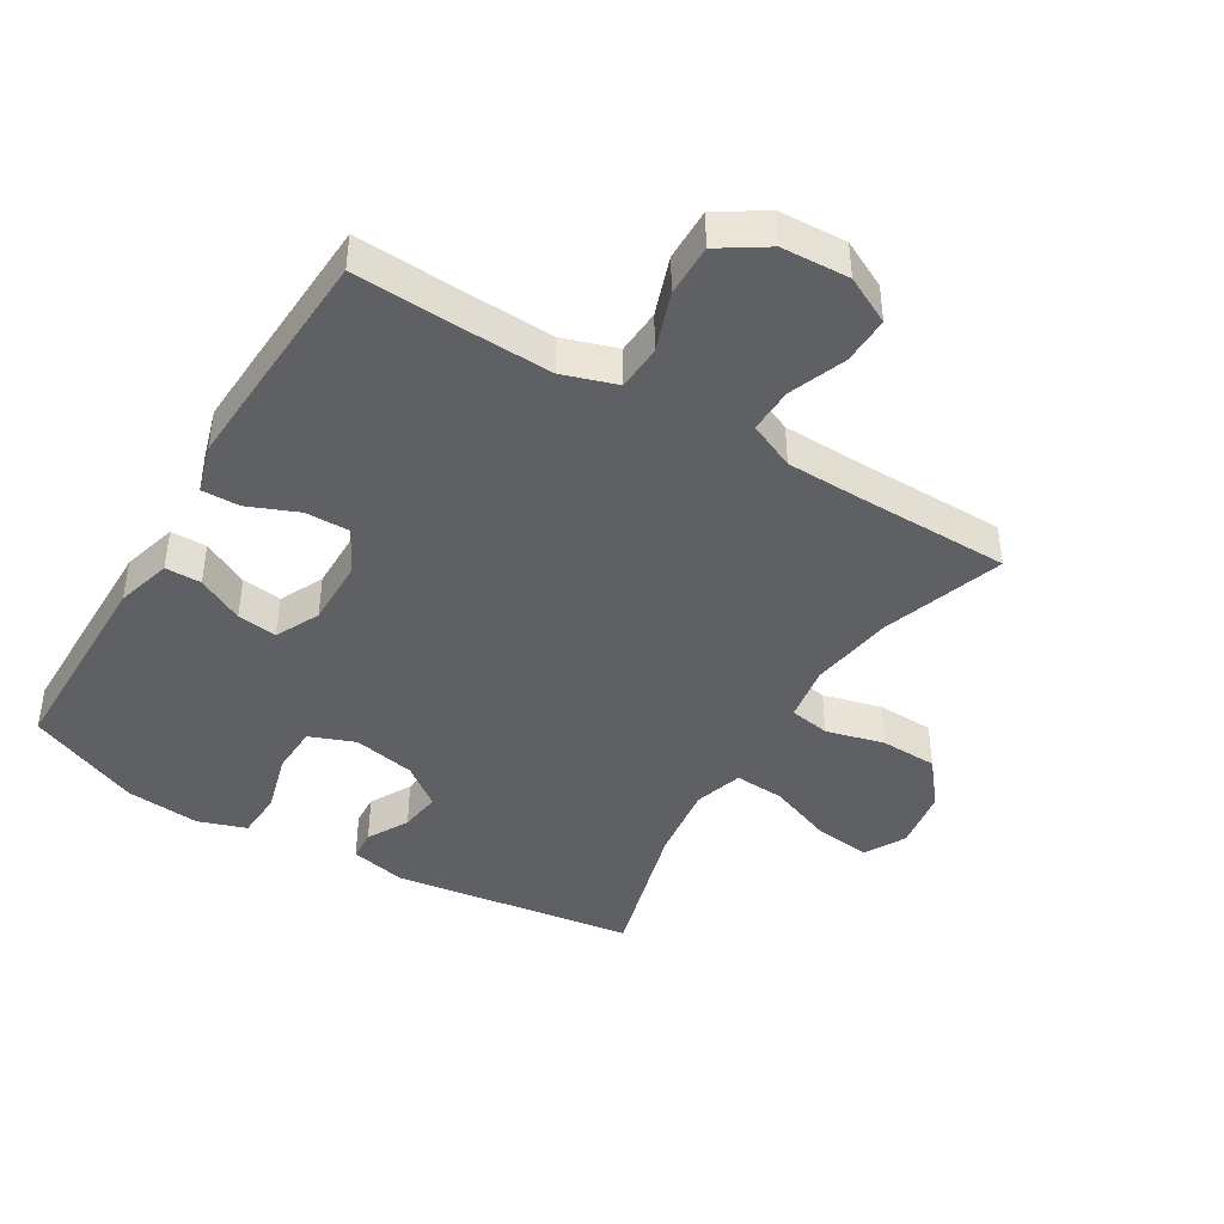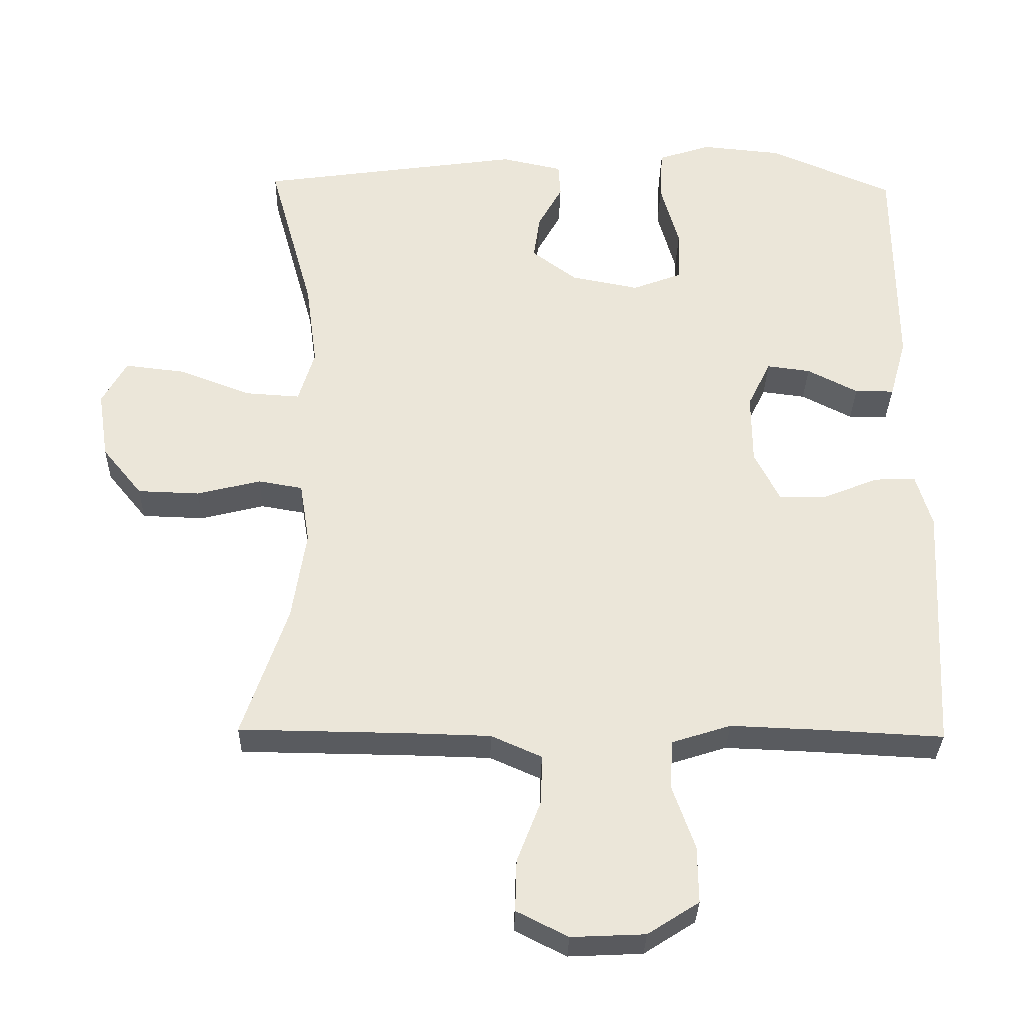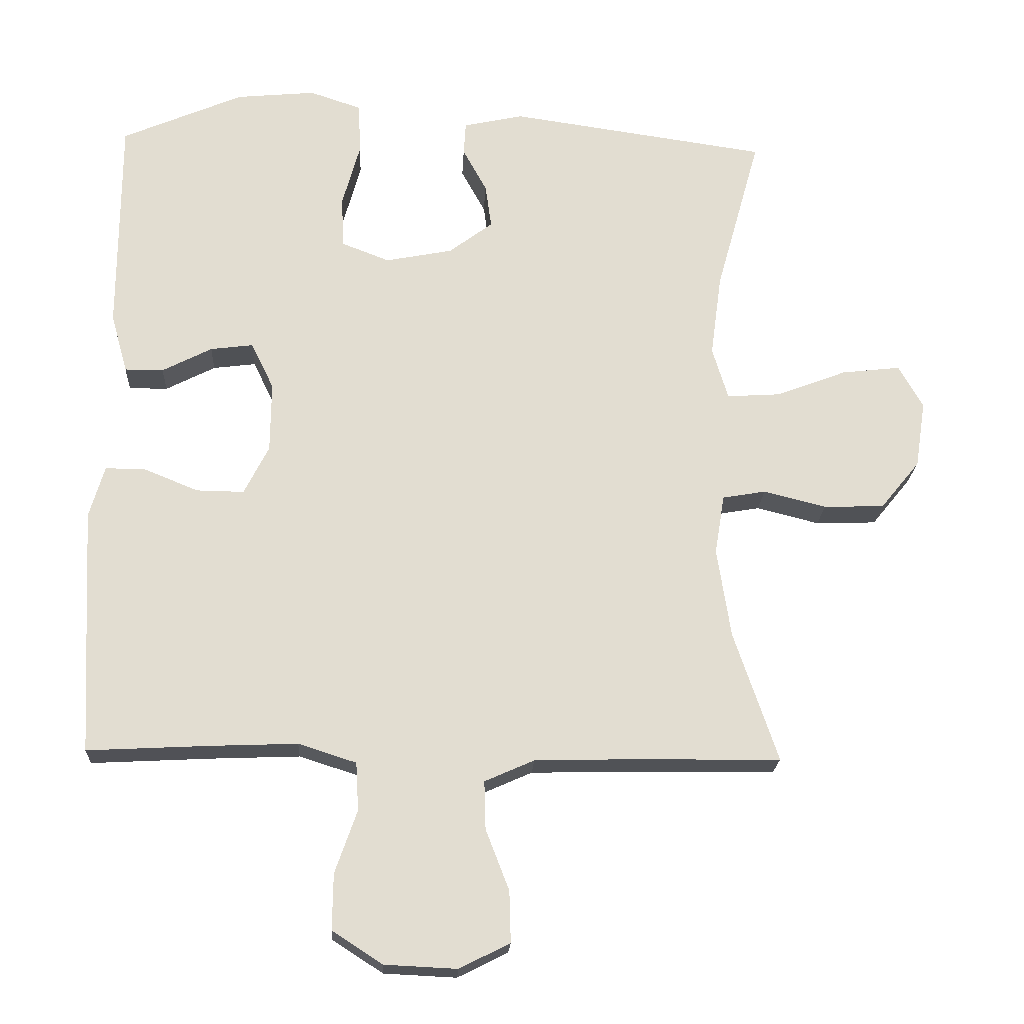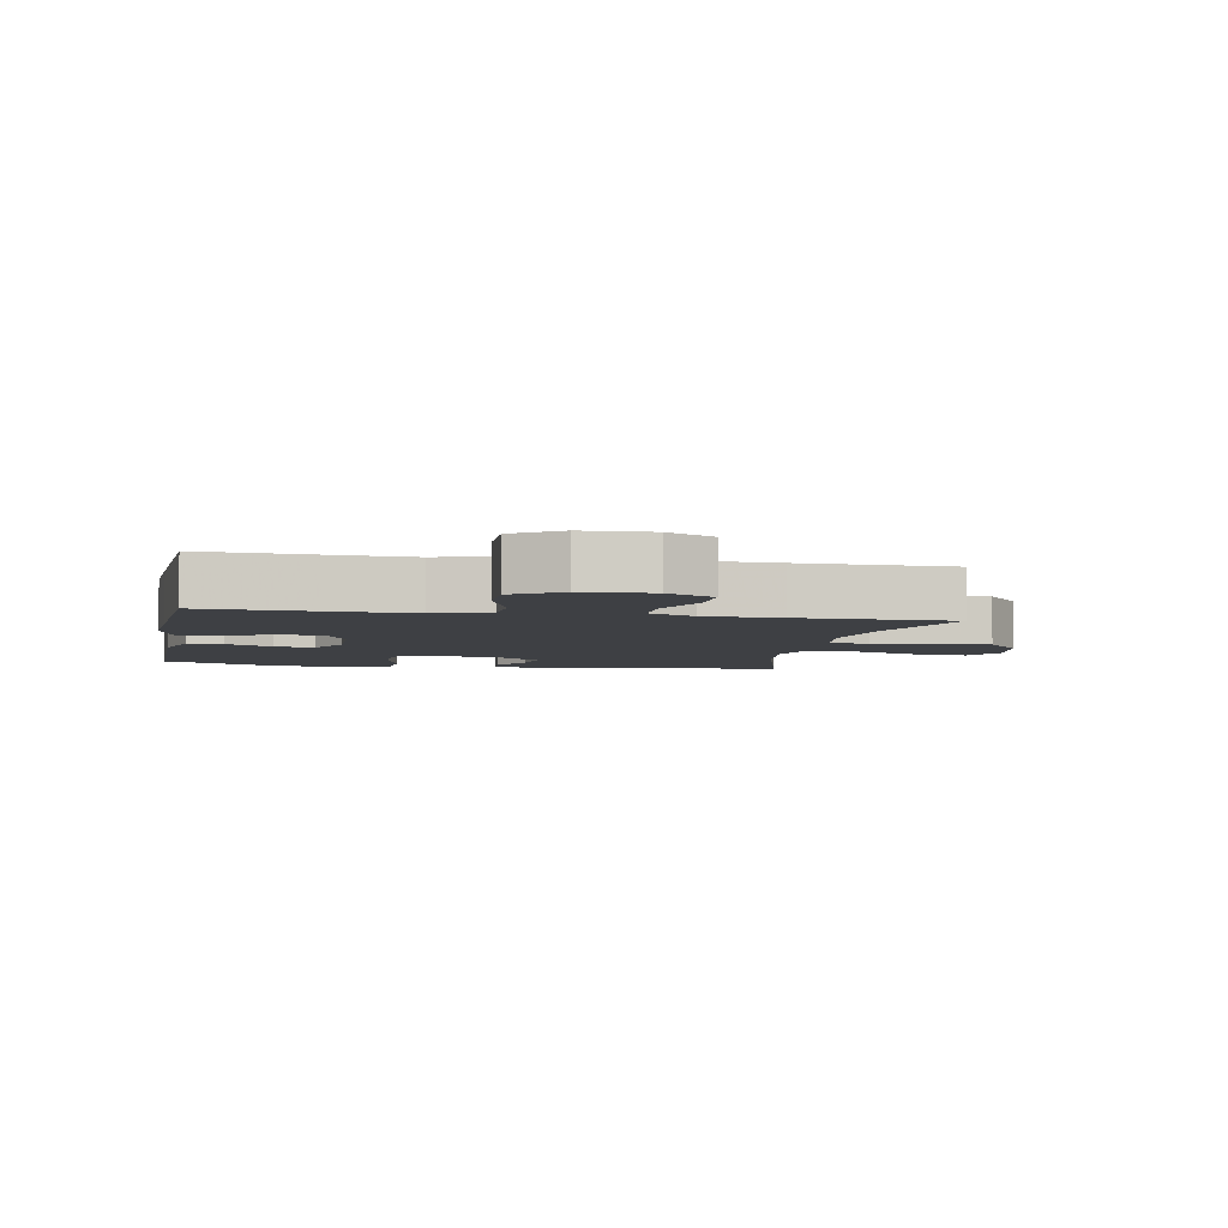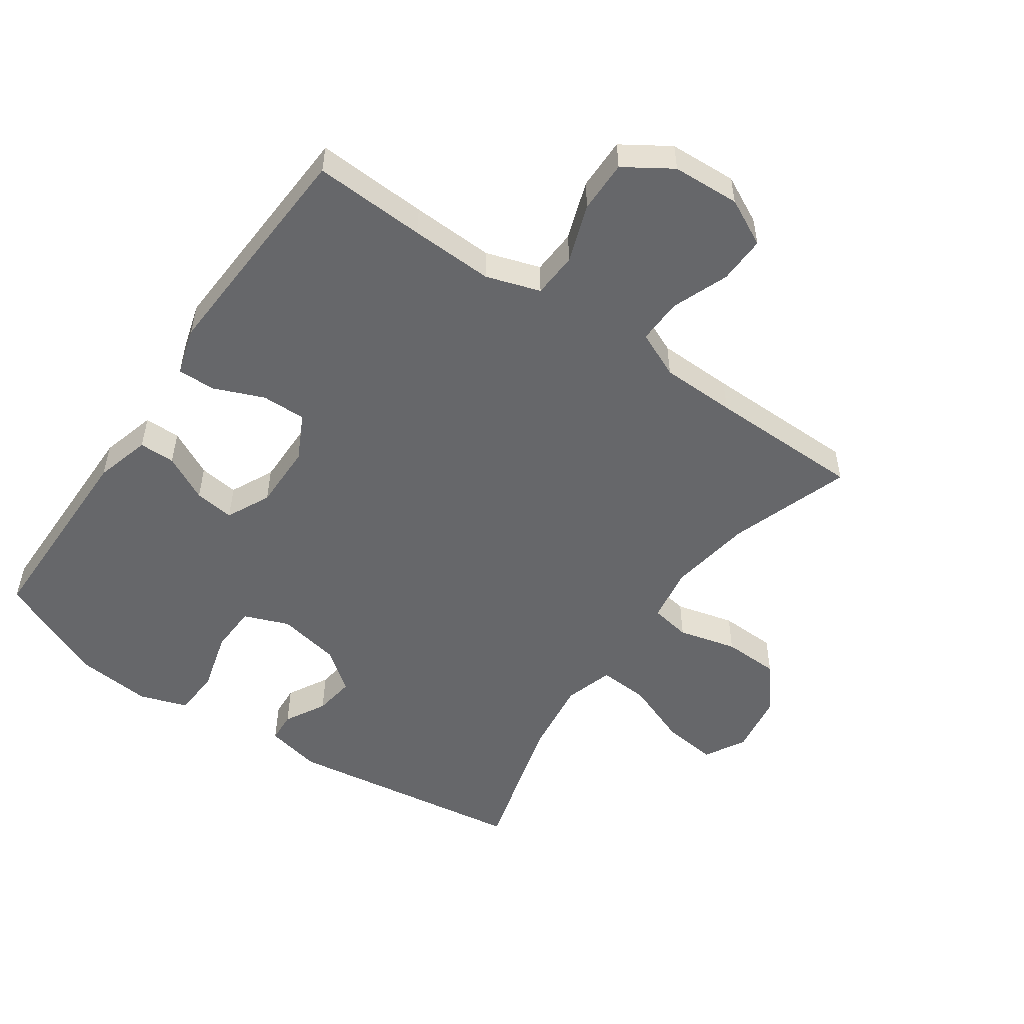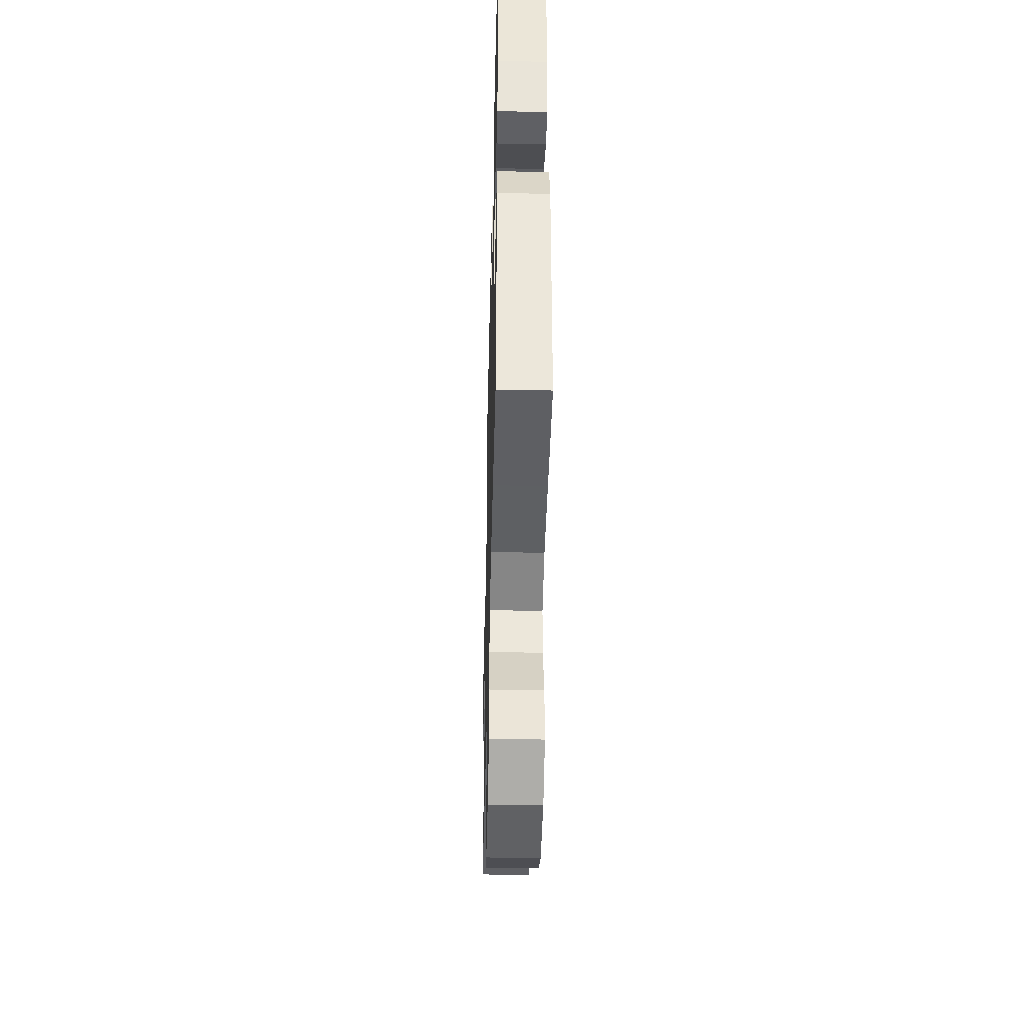
<metadata>
{"format":"obj","ext":"obj","renderer":"f3d","projection":"perspective","resolution":1024,"background":"white","views":[{"elev":-42.8,"azim":149.0,"up":"+Y"},{"elev":-32.1,"azim":-1.3,"up":"+Z"},{"elev":-20.9,"azim":177.1,"up":"+Z"},{"elev":-4.8,"azim":169.2,"up":"+Y"},{"elev":-52.1,"azim":145.3,"up":"+Y"},{"elev":-44.3,"azim":88.6,"up":"+Z"}]}
</metadata>
<code>
v -0.5 0.07 0.5
v -0.124 0.07 0.554
v -0.037 0.07 0.535
v -0.034 0.07 0.487
v -0.069 0.07 0.423
v -0.078 0.07 0.359
v -0.014 0.07 0.311
v 0.083 0.07 0.292
v 0.153 0.07 0.319
v 0.156 0.07 0.394
v 0.13 0.07 0.488
v 0.134 0.07 0.562
v 0.209 0.07 0.587
v 0.324 0.07 0.576
v 0.5 0.07 0.5
v 0.501 0.07 0.183
v 0.477 0.07 0.097
v 0.421 0.07 0.097
v 0.349 0.07 0.134
v 0.287 0.07 0.142
v 0.254 0.07 0.074
v 0.255 0.07 -0.028
v 0.291 0.07 -0.099
v 0.36 0.07 -0.098
v 0.438 0.07 -0.066
v 0.497 0.07 -0.065
v 0.519 0.07 -0.14
v 0.513 0.07 -0.258
v 0.5 0.07 -0.5
v 0.326 0.07 -0.491
v 0.197 0.07 -0.486
v 0.113 0.07 -0.513
v 0.109 0.07 -0.583
v 0.141 0.07 -0.674
v 0.142 0.07 -0.755
v 0.069 0.07 -0.802
v -0.036 0.07 -0.807
v -0.109 0.07 -0.77
v -0.107 0.07 -0.696
v -0.073 0.07 -0.608
v -0.071 0.07 -0.538
v -0.143 0.07 -0.506
v -0.26 0.07 -0.503
v -0.5 0.07 -0.5
v -0.436 0.07 -0.311
v -0.416 0.07 -0.181
v -0.43 0.07 -0.094
v -0.493 0.07 -0.083
v -0.584 0.07 -0.106
v -0.672 0.07 -0.103
v -0.729 0.07 -0.033
v -0.744 0.07 0.064
v -0.709 0.07 0.127
v -0.623 0.07 0.117
v -0.521 0.07 0.078
v -0.443 0.07 0.073
v -0.42 0.07 0.149
v -0.436 0.07 0.269
v -0.5 0 0.5
v -0.124 0 0.554
v -0.037 0 0.535
v -0.034 0 0.487
v -0.069 0 0.423
v -0.078 0 0.359
v -0.014 0 0.311
v 0.083 0 0.292
v 0.153 0 0.319
v 0.156 0 0.394
v 0.13 0 0.488
v 0.134 0 0.562
v 0.209 0 0.587
v 0.324 0 0.576
v 0.5 0 0.5
v 0.501 0 0.183
v 0.477 0 0.097
v 0.421 0 0.097
v 0.349 0 0.134
v 0.287 0 0.142
v 0.254 0 0.074
v 0.255 0 -0.028
v 0.291 0 -0.099
v 0.36 0 -0.098
v 0.438 0 -0.066
v 0.497 0 -0.065
v 0.519 0 -0.14
v 0.513 0 -0.258
v 0.5 0 -0.5
v 0.326 0 -0.491
v 0.197 0 -0.486
v 0.113 0 -0.513
v 0.109 0 -0.583
v 0.141 0 -0.674
v 0.142 0 -0.755
v 0.069 0 -0.802
v -0.036 0 -0.807
v -0.109 0 -0.77
v -0.107 0 -0.696
v -0.073 0 -0.608
v -0.071 0 -0.538
v -0.143 0 -0.506
v -0.26 0 -0.503
v -0.5 0 -0.5
v -0.436 0 -0.311
v -0.416 0 -0.181
v -0.43 0 -0.094
v -0.493 0 -0.083
v -0.584 0 -0.106
v -0.672 0 -0.103
v -0.729 0 -0.033
v -0.744 0 0.064
v -0.709 0 0.127
v -0.623 0 0.117
v -0.521 0 0.078
v -0.443 0 0.073
v -0.42 0 0.149
v -0.436 0 0.269
f 53 54 55
f 52 53 55
f 51 52 55
f 50 51 55
f 49 50 55
f 48 49 55
f 47 48 55 56
f 46 47 56 57
f 43 44 45
f 42 43 45 46
f 41 42 46 57
f 38 39 40
f 37 38 40
f 36 37 40
f 35 36 40
f 34 35 40
f 33 34 40
f 32 33 40 41
f 41 57 58
f 32 41 58
f 31 32 58
f 28 29 30
f 27 28 30
f 26 27 30
f 25 26 30
f 24 25 30
f 23 24 30 31
f 17 18 19
f 16 17 19
f 15 16 19
f 14 15 19
f 13 14 19
f 12 13 19
f 11 12 19
f 10 11 19
f 9 10 19 20
f 8 9 20 21
f 3 4 5
f 2 3 5
f 1 2 5
f 58 1 5
f 58 5 6
f 58 6 7
f 31 58 7
f 23 31 7
f 22 23 7
f 7 8 21 22
f 113 112 111
f 113 111 110
f 113 110 109
f 113 109 108
f 113 108 107
f 113 107 106
f 114 113 106 105
f 115 114 105 104
f 103 102 101
f 104 103 101 100
f 115 104 100 99
f 98 97 96
f 98 96 95
f 98 95 94
f 98 94 93
f 98 93 92
f 98 92 91
f 99 98 91 90
f 116 115 99
f 116 99 90
f 116 90 89
f 88 87 86
f 88 86 85
f 88 85 84
f 88 84 83
f 88 83 82
f 89 88 82 81
f 77 76 75
f 77 75 74
f 77 74 73
f 77 73 72
f 77 72 71
f 77 71 70
f 77 70 69
f 77 69 68
f 78 77 68 67
f 79 78 67 66
f 63 62 61
f 63 61 60
f 63 60 59
f 63 59 116
f 64 63 116
f 65 64 116
f 65 116 89
f 65 89 81
f 65 81 80
f 80 79 66 65
f 1 59 60 2
f 2 60 61 3
f 3 61 62 4
f 4 62 63 5
f 5 63 64 6
f 6 64 65 7
f 7 65 66 8
f 8 66 67 9
f 9 67 68 10
f 10 68 69 11
f 11 69 70 12
f 12 70 71 13
f 13 71 72 14
f 14 72 73 15
f 15 73 74 16
f 16 74 75 17
f 17 75 76 18
f 18 76 77 19
f 19 77 78 20
f 20 78 79 21
f 21 79 80 22
f 22 80 81 23
f 23 81 82 24
f 24 82 83 25
f 25 83 84 26
f 26 84 85 27
f 27 85 86 28
f 28 86 87 29
f 29 87 88 30
f 30 88 89 31
f 31 89 90 32
f 32 90 91 33
f 33 91 92 34
f 34 92 93 35
f 35 93 94 36
f 36 94 95 37
f 37 95 96 38
f 38 96 97 39
f 39 97 98 40
f 40 98 99 41
f 41 99 100 42
f 42 100 101 43
f 43 101 102 44
f 44 102 103 45
f 45 103 104 46
f 46 104 105 47
f 47 105 106 48
f 48 106 107 49
f 49 107 108 50
f 50 108 109 51
f 51 109 110 52
f 52 110 111 53
f 53 111 112 54
f 54 112 113 55
f 55 113 114 56
f 56 114 115 57
f 57 115 116 58
f 58 116 59 1

</code>
